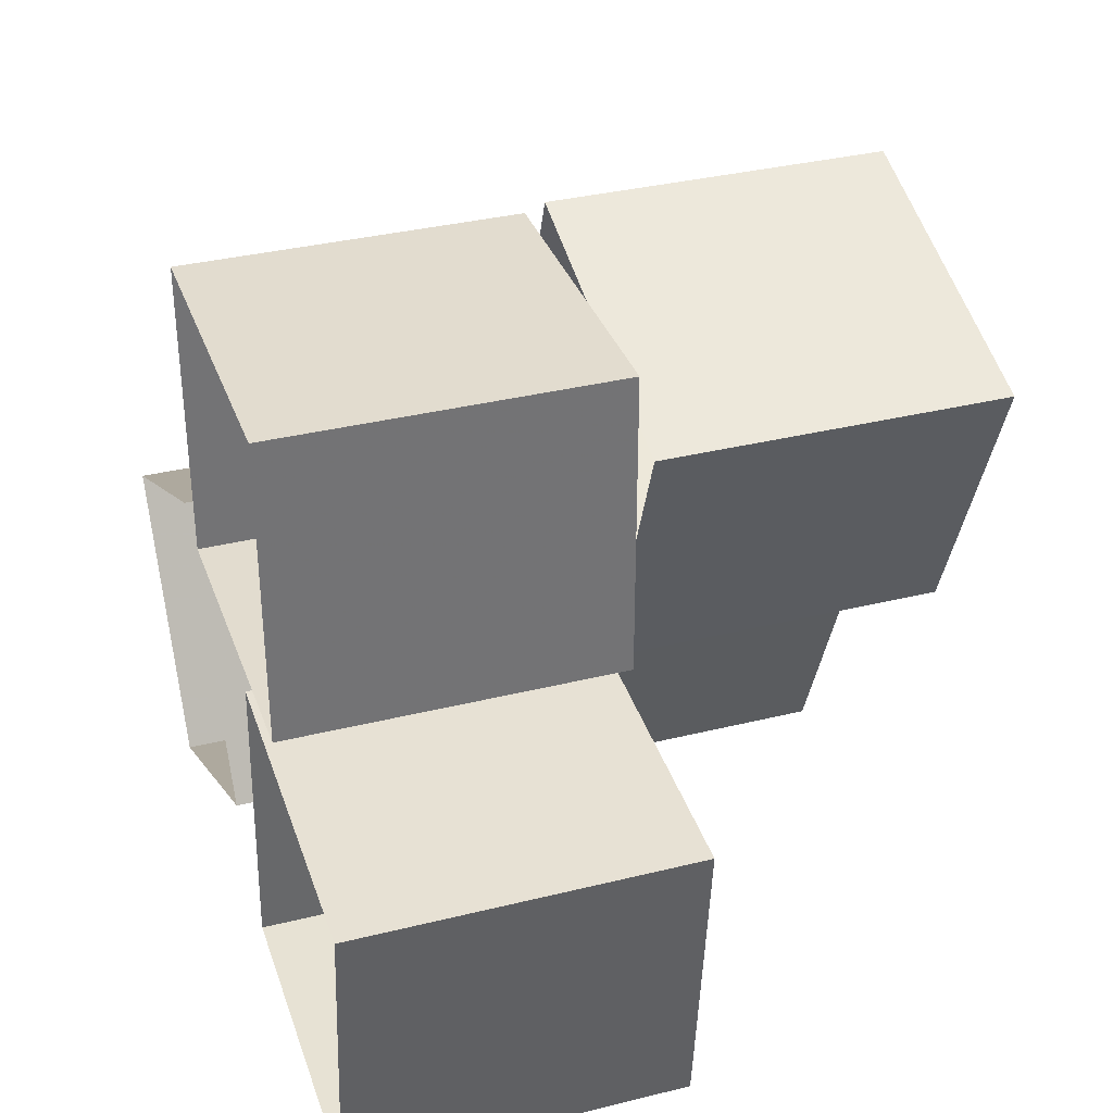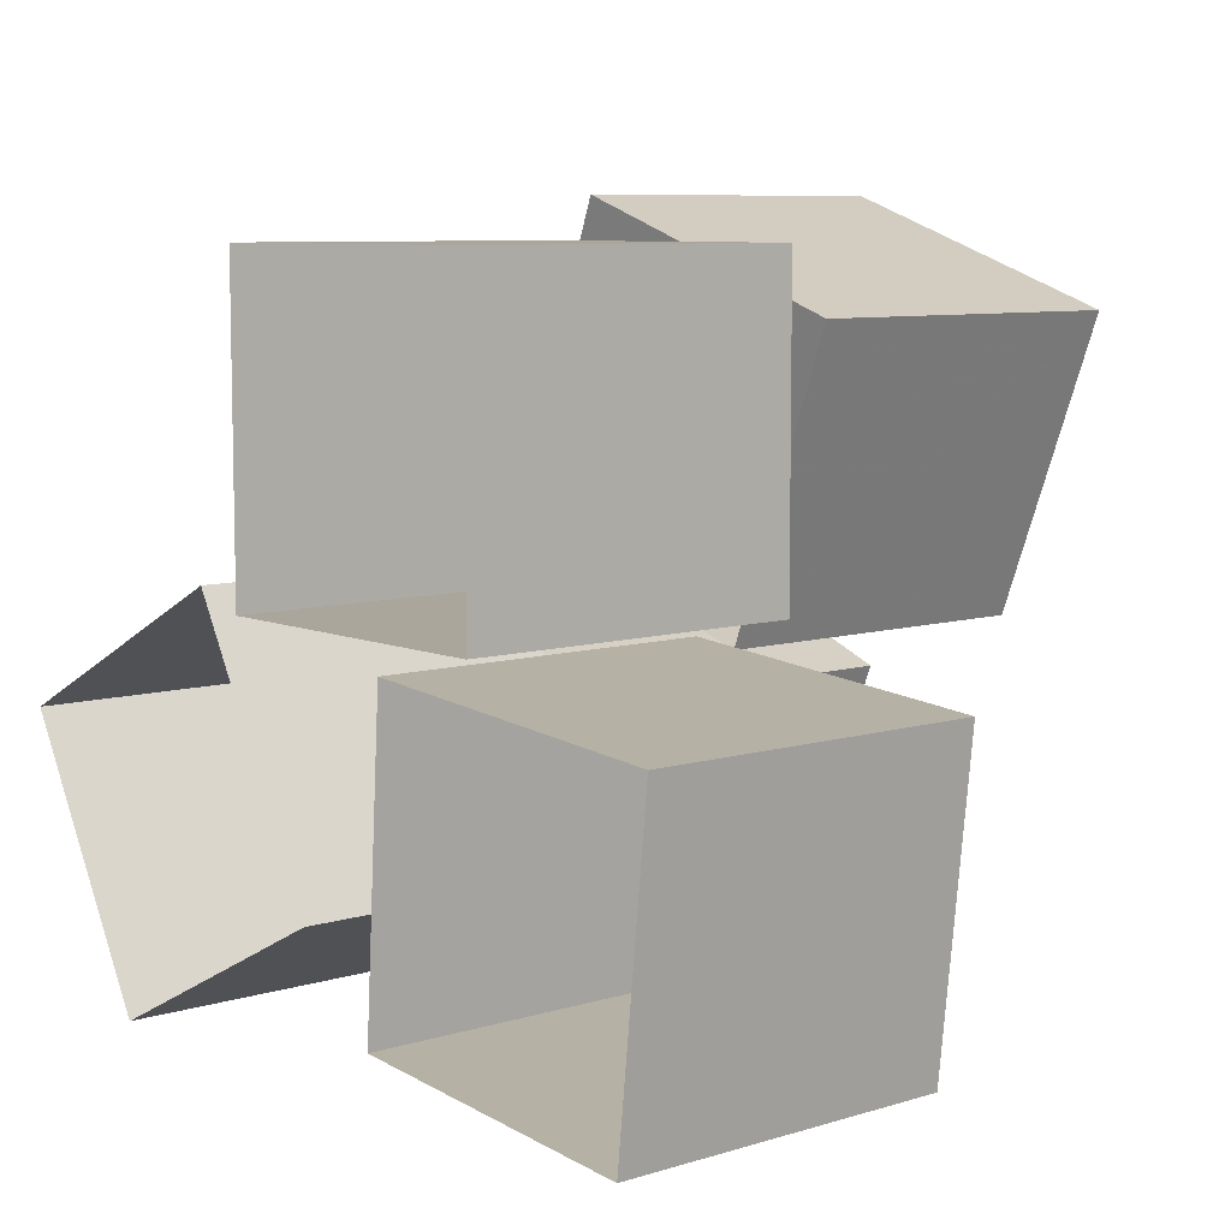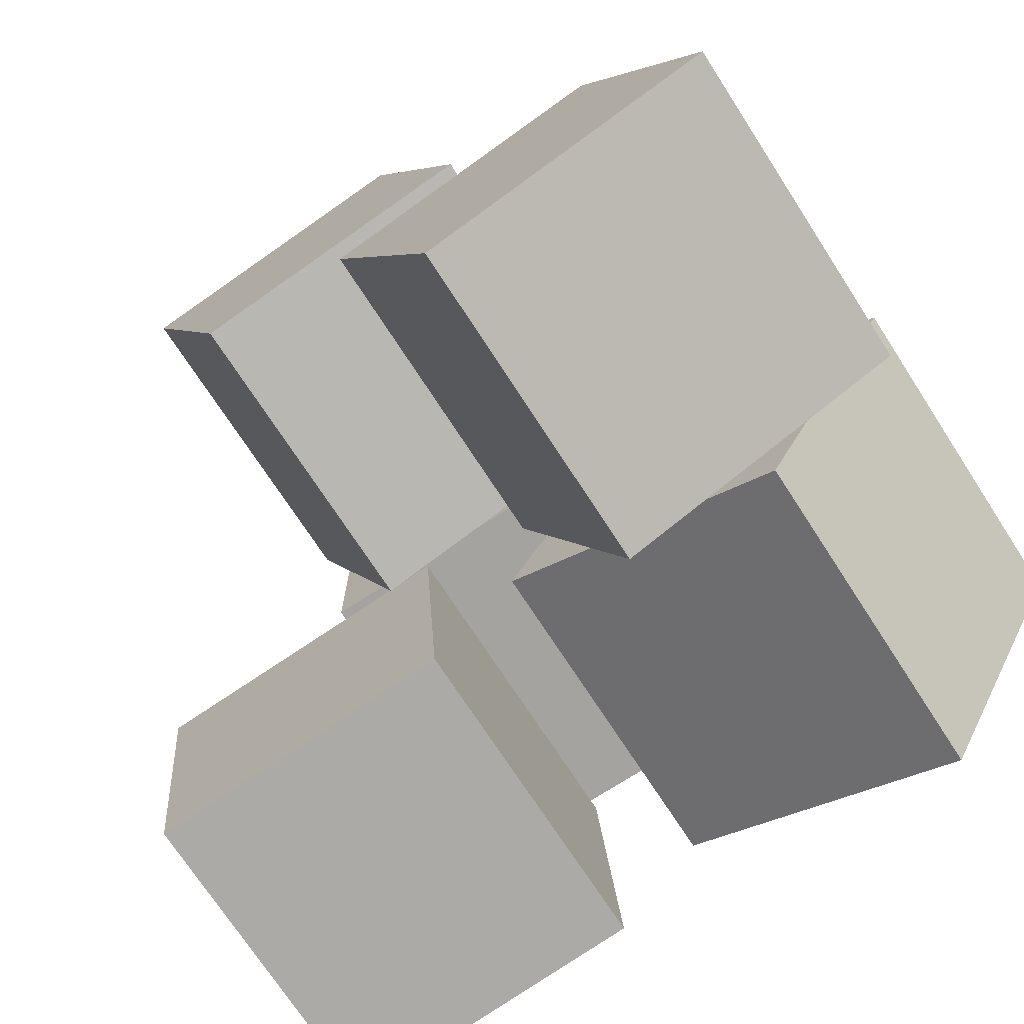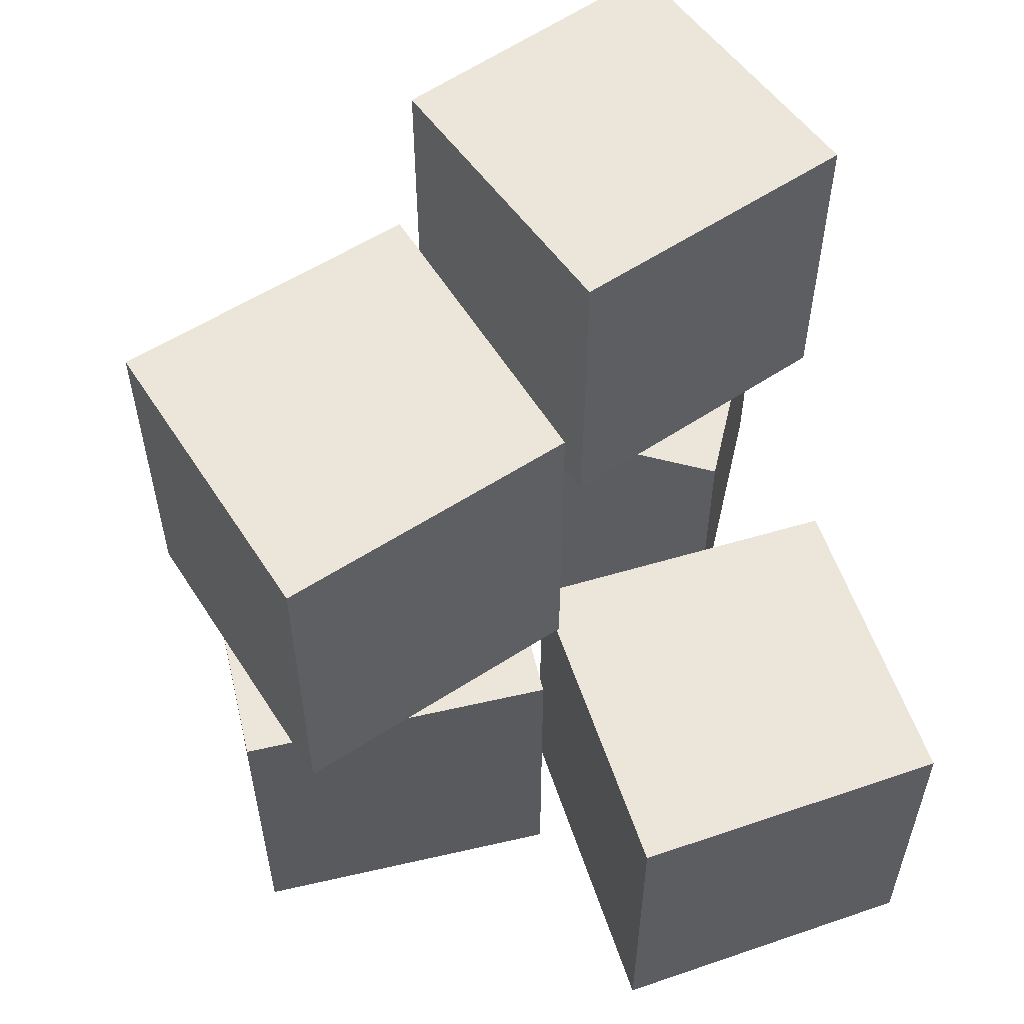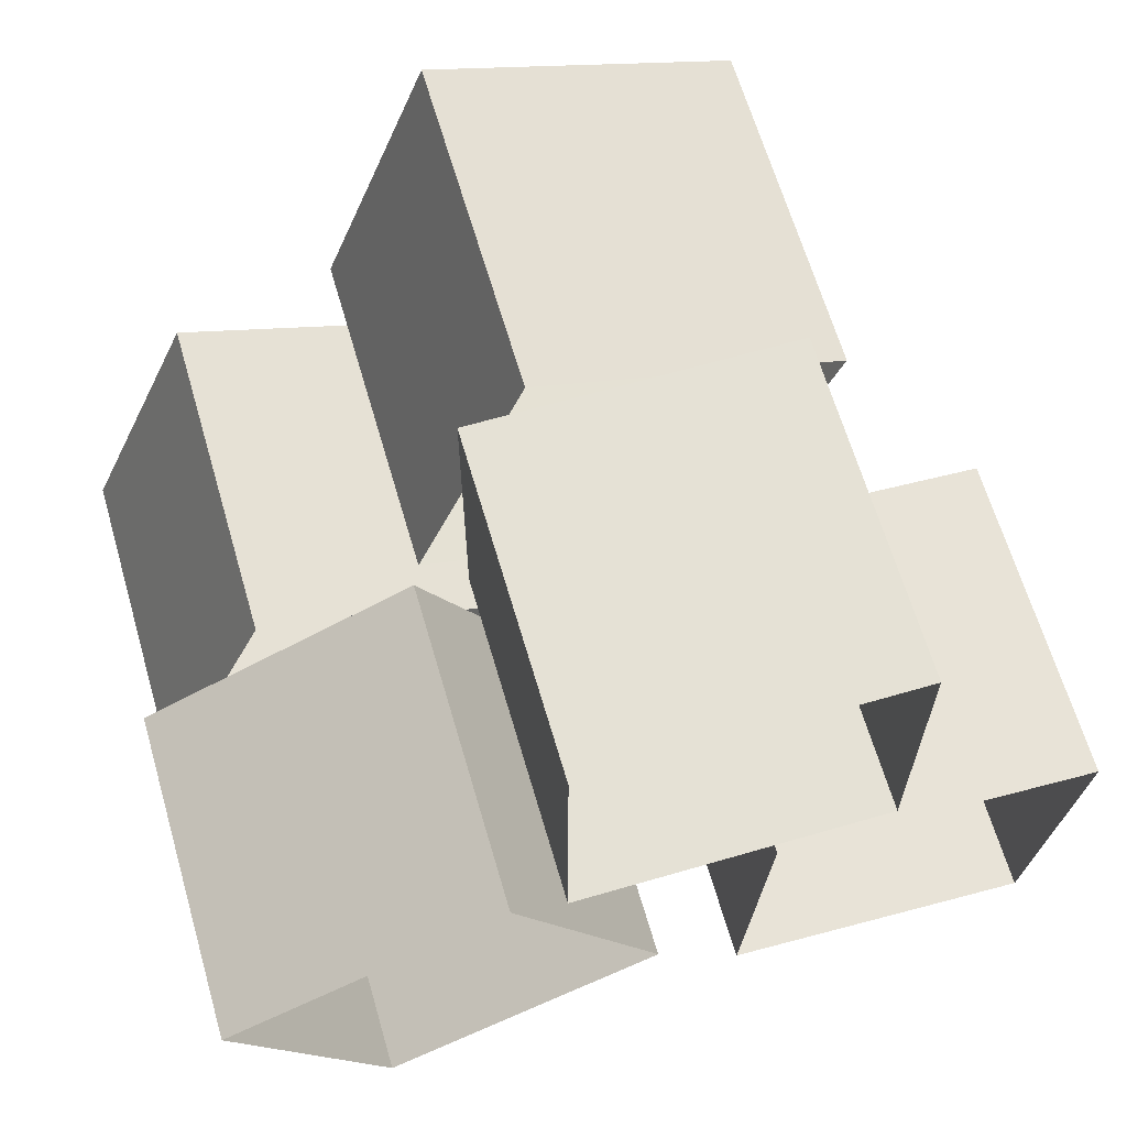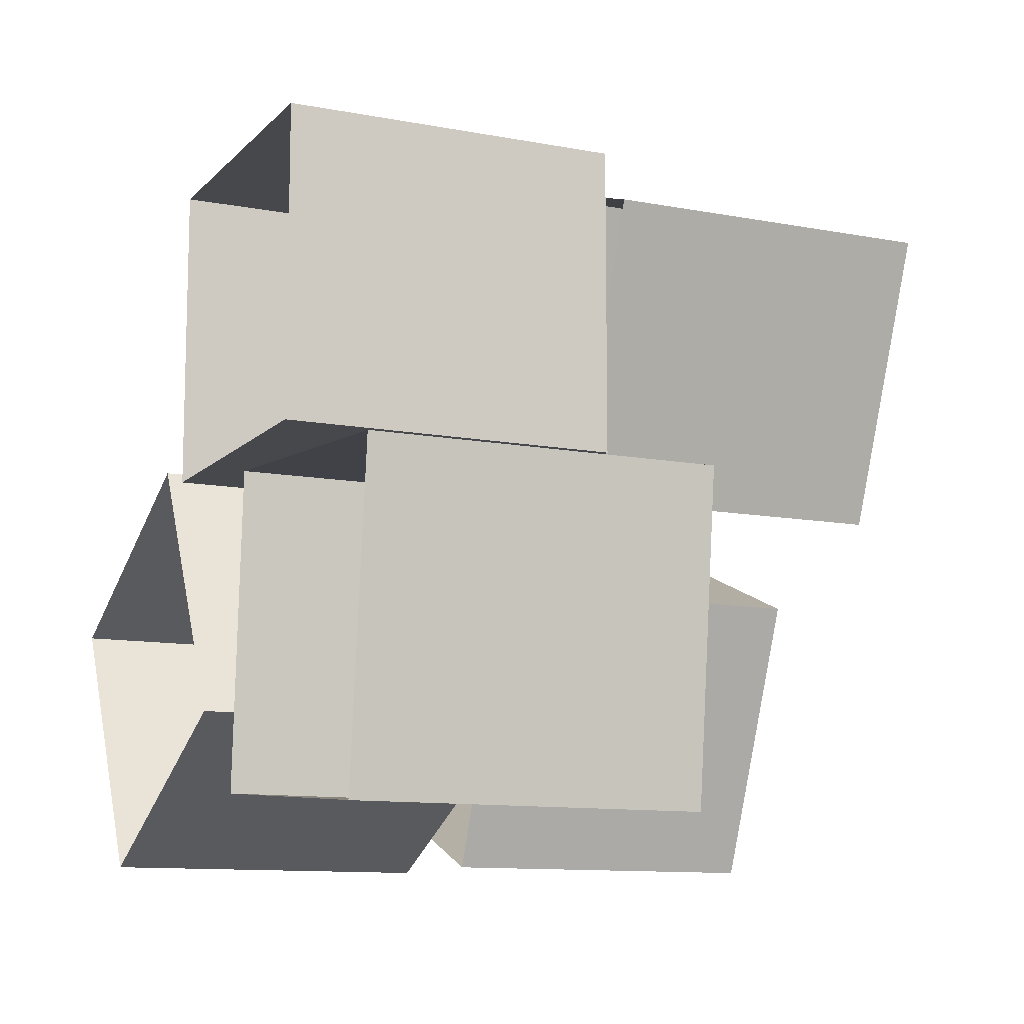
<metadata>
{"format":"obj","ext":"obj","renderer":"f3d","projection":"perspective","resolution":1024,"background":"white","views":[{"elev":34.6,"azim":71.6,"up":"+Z"},{"elev":7.9,"azim":49.6,"up":"+Z"},{"elev":-72.8,"azim":-147.0,"up":"+Z"},{"elev":56.2,"azim":76.5,"up":"+Y"},{"elev":65.0,"azim":-16.3,"up":"+Z"},{"elev":-11.1,"azim":64.9,"up":"+Z"}]}
</metadata>
<code>
v -0.1094 0.3906 0.3906
v 0.2578 0.3906 0.3906
v 0.2578 0 0.3906
v -0.1094 0 0.3906
v -0.1094 0.3906 0.03125
v 0.2578 0.3906 0.03125
v 0.2578 0 0.03125
v -0.1094 0 0.03125
v -0.03906 0.7812 0.4375
v 0.3047 0.7812 0.3203
v 0.3047 0.3906 0.3203
v -0.03906 0.3906 0.4375
v -0.1641 0.7812 0.1016
v 0.1797 0.7812 -0.007812
v 0.1797 0.3906 -0.007812
v -0.1641 0.3906 0.1016
v -0.5 0.3906 -0.1094
v -0.1719 0.3906 0.05469
v -0.1719 0 0.05469
v -0.5 0 -0.1094
v -0.3281 0.3906 -0.4219
v 0 0.3906 -0.2578
v 0 0 -0.2578
v -0.3281 0 -0.4219
v -0.4922 0.7812 -0.2812
v -0.3516 0.7812 0.04688
v -0.3516 0.3906 0.04688
v -0.4922 0.3906 -0.2812
v -0.1484 0.7812 -0.4219
v -0.01562 0.7812 -0.08594
v -0.01562 0.3906 -0.08594
v -0.1484 0.3906 -0.4219
v 0.125 0.3906 0
v 0.5 0.3906 -0.03125
v 0.5 0 -0.03125
v 0.125 0 0
v 0.1016 0.3906 -0.3594
v 0.4609 0.3906 -0.3906
v 0.4609 0 -0.3906
v 0.1016 0 -0.3594
f 1 2 3
f 1 3 4
f 1 4 5
f 1 5 6
f 1 6 2
f 2 6 7
f 2 7 3
f 4 8 5
f 5 8 6
f 6 8 7
f 9 10 11
f 9 11 12
f 9 12 13
f 9 13 14
f 9 14 10
f 10 14 15
f 10 15 11
f 12 16 13
f 13 16 14
f 14 16 15
f 17 18 19
f 17 19 20
f 17 20 21
f 17 21 22
f 17 22 18
f 18 22 23
f 18 23 19
f 20 24 21
f 21 24 22
f 22 24 23
f 25 26 27
f 25 27 28
f 25 28 29
f 25 29 30
f 25 30 26
f 26 30 31
f 26 31 27
f 28 32 29
f 29 32 30
f 30 32 31
f 33 34 35
f 33 35 36
f 33 36 37
f 33 37 38
f 33 38 34
f 34 38 39
f 34 39 35
f 36 40 37
f 37 40 38
f 38 40 39

</code>
